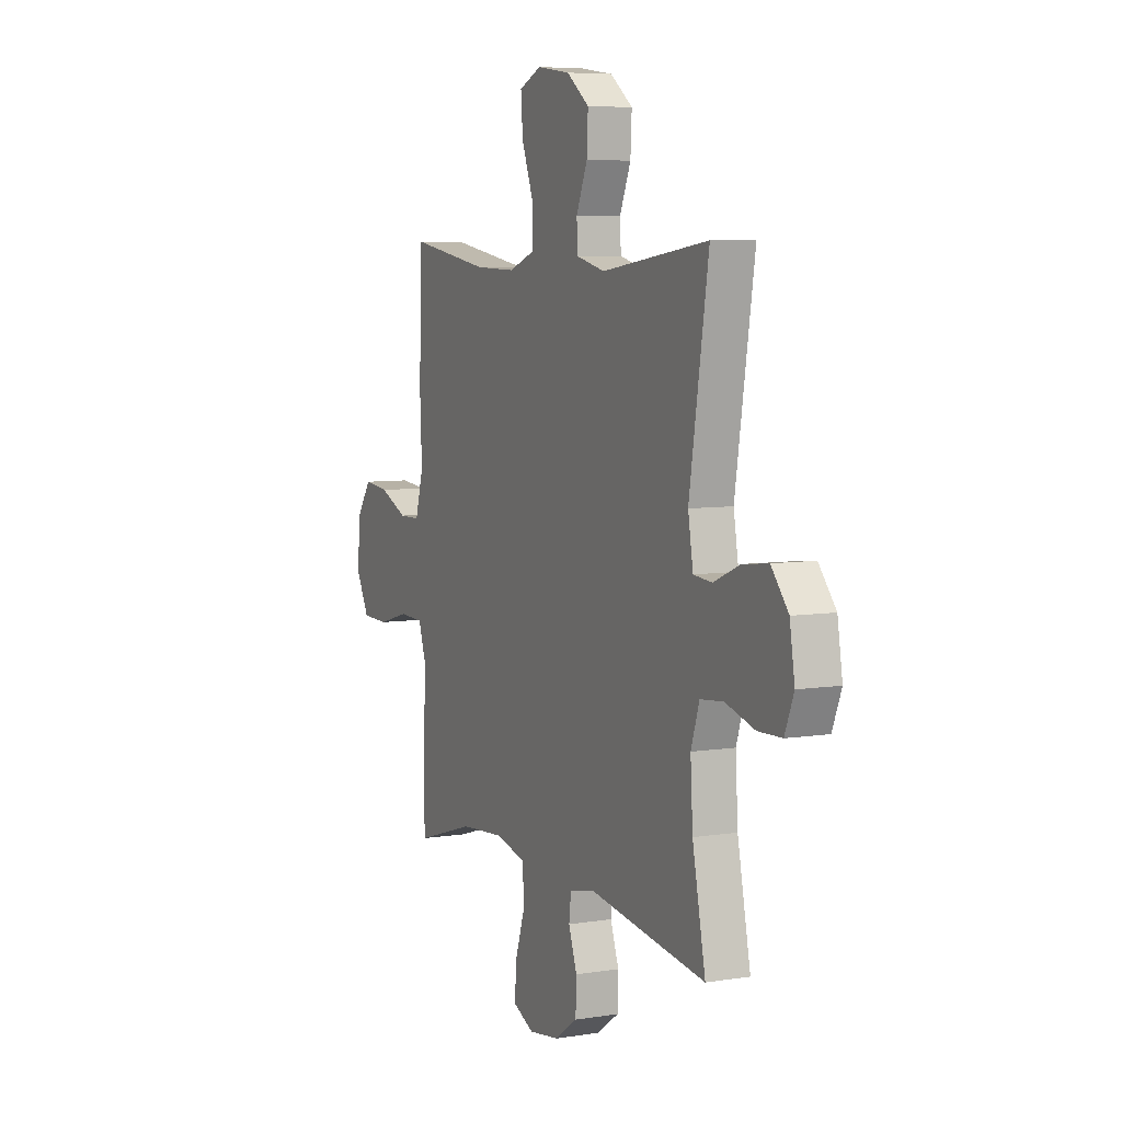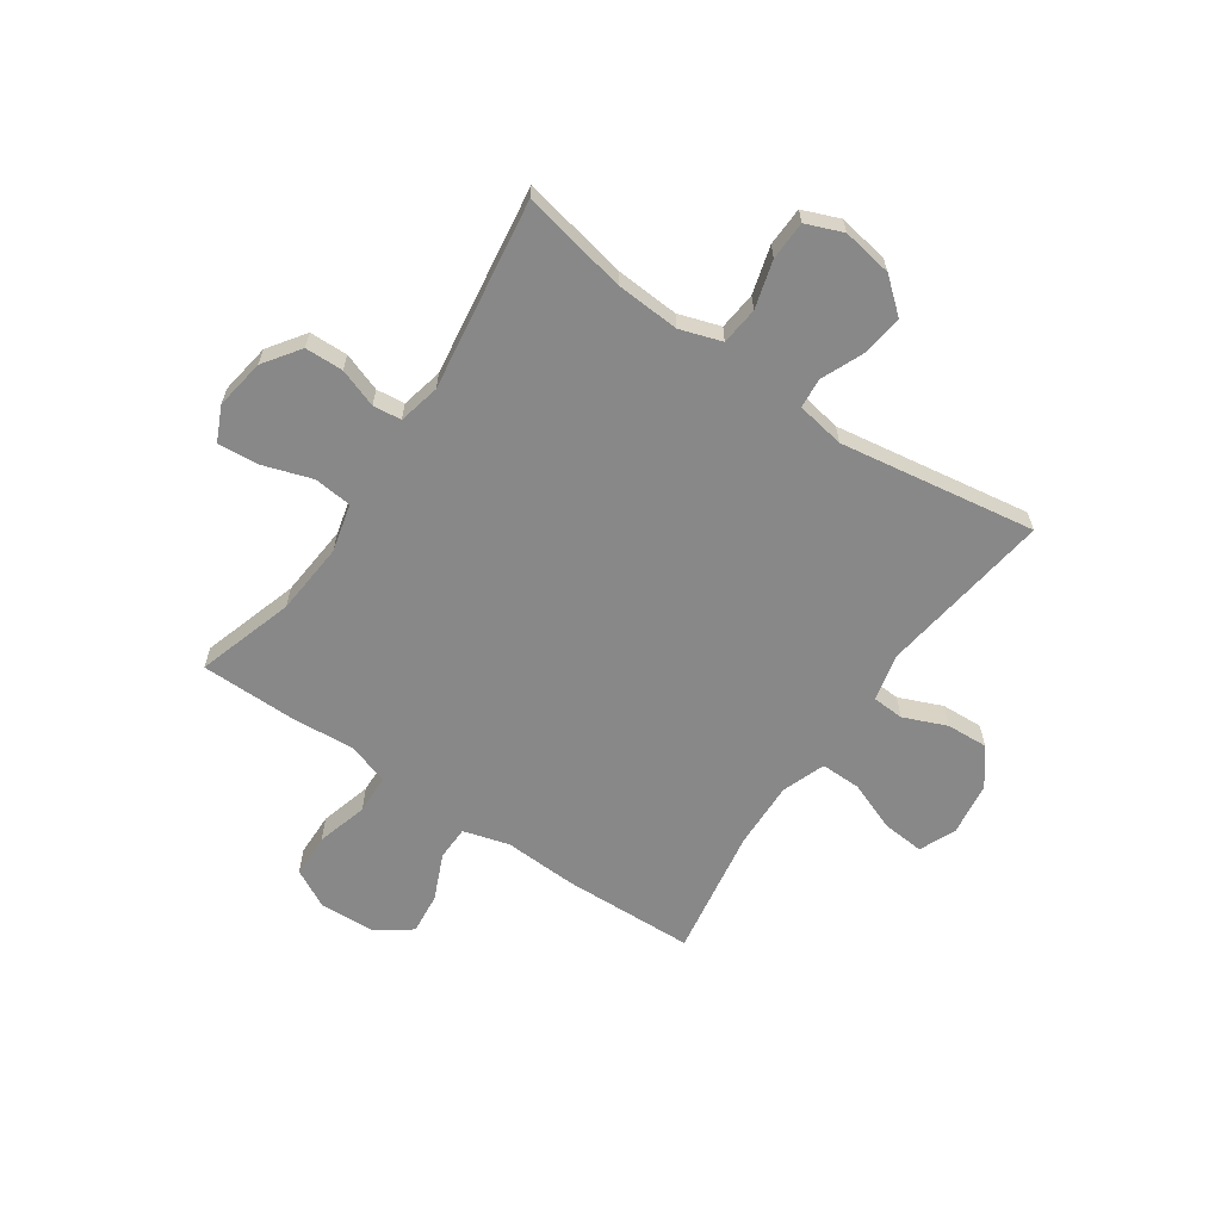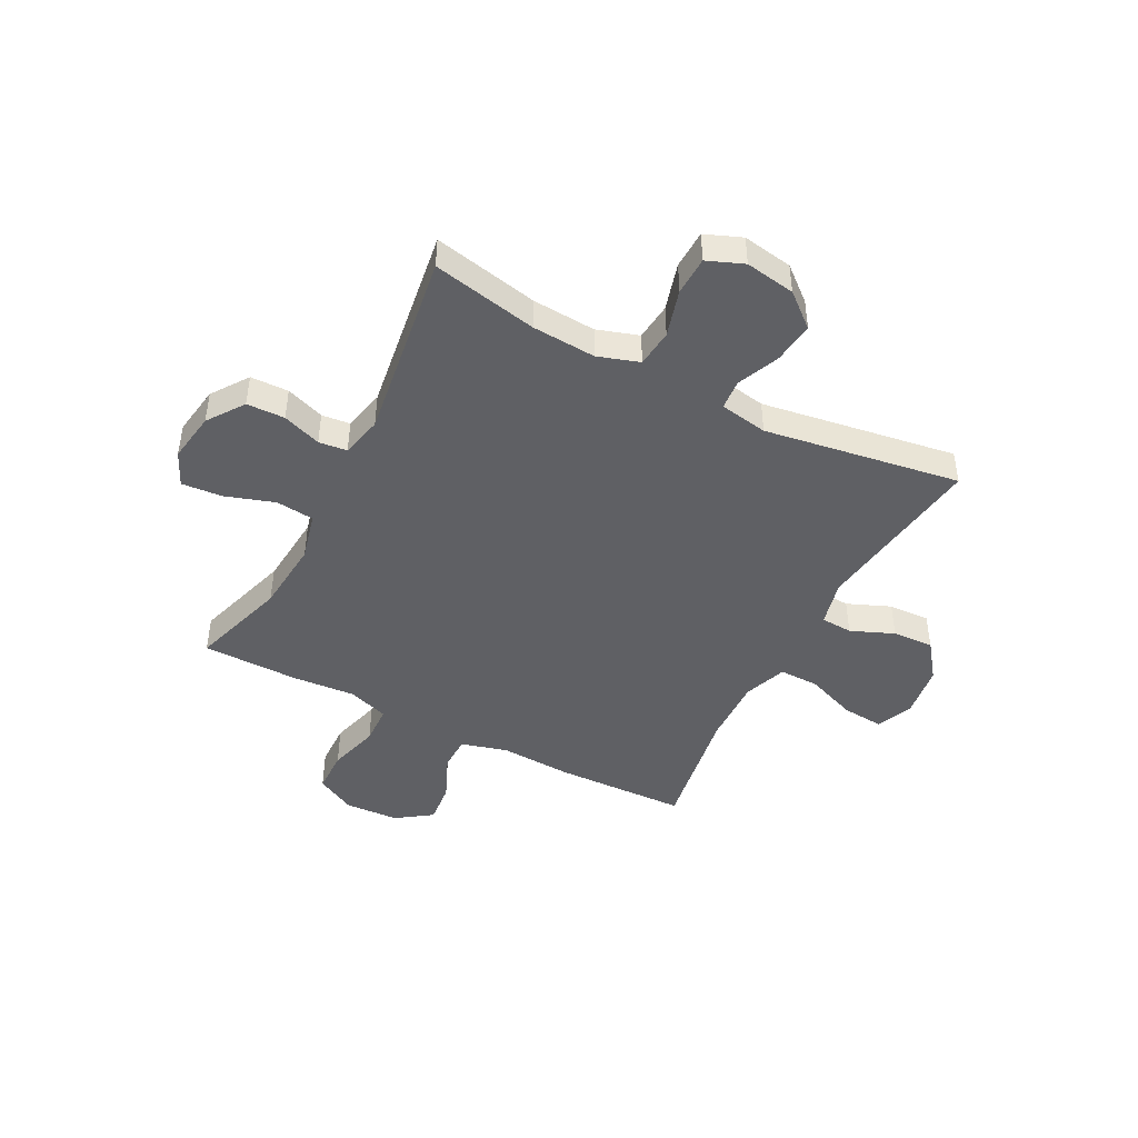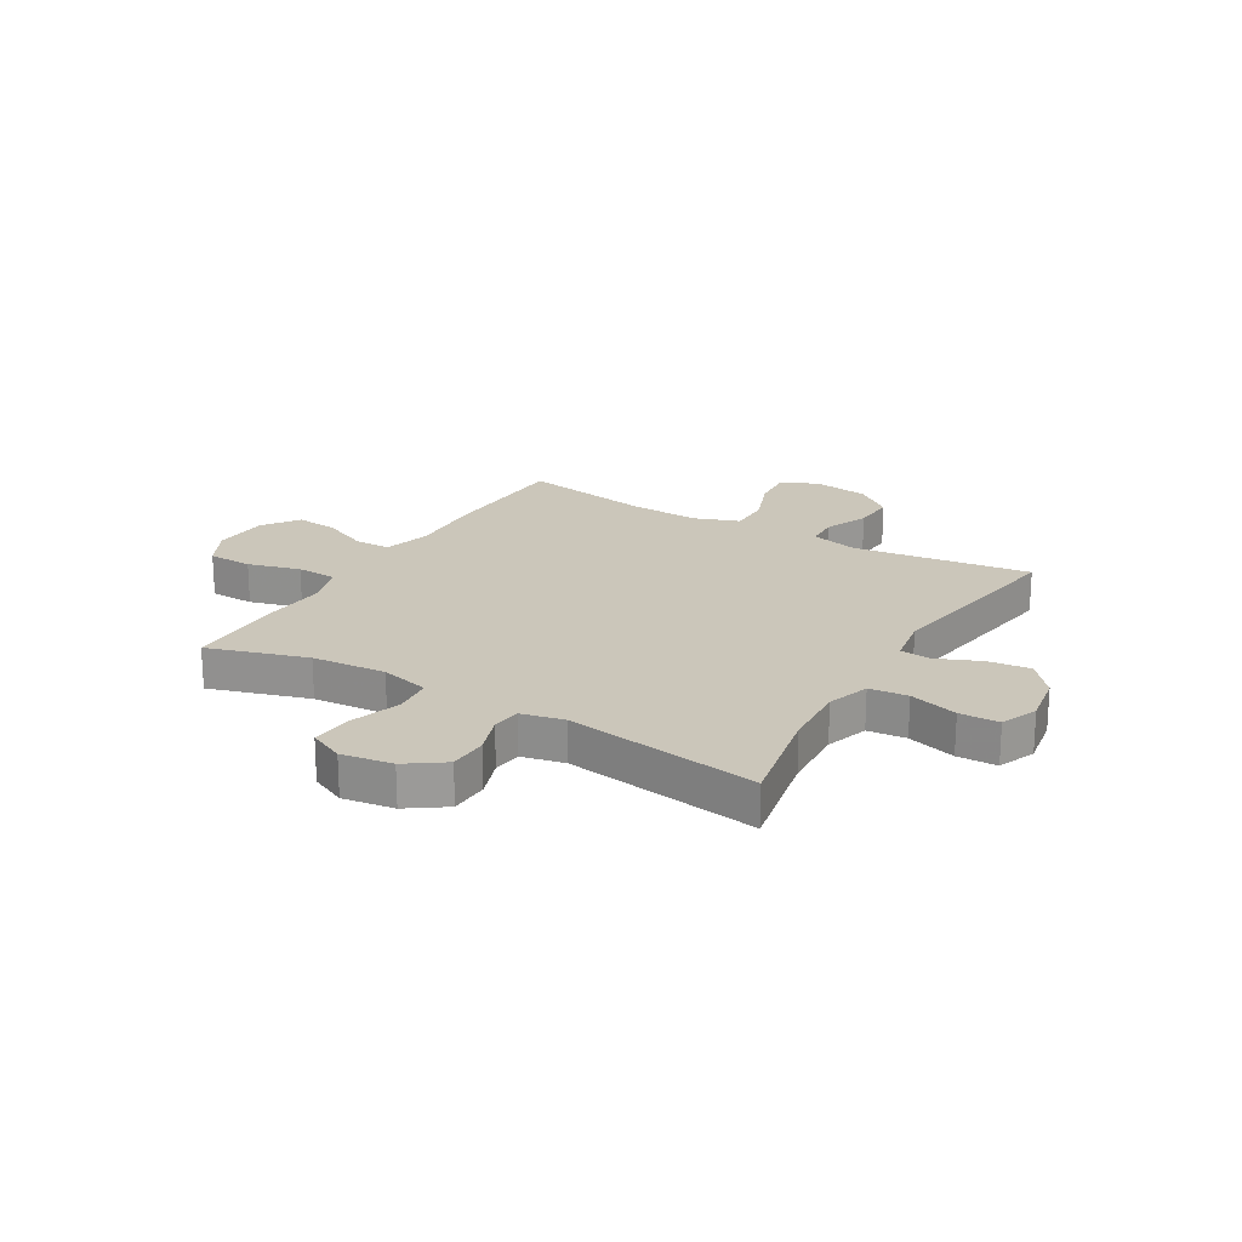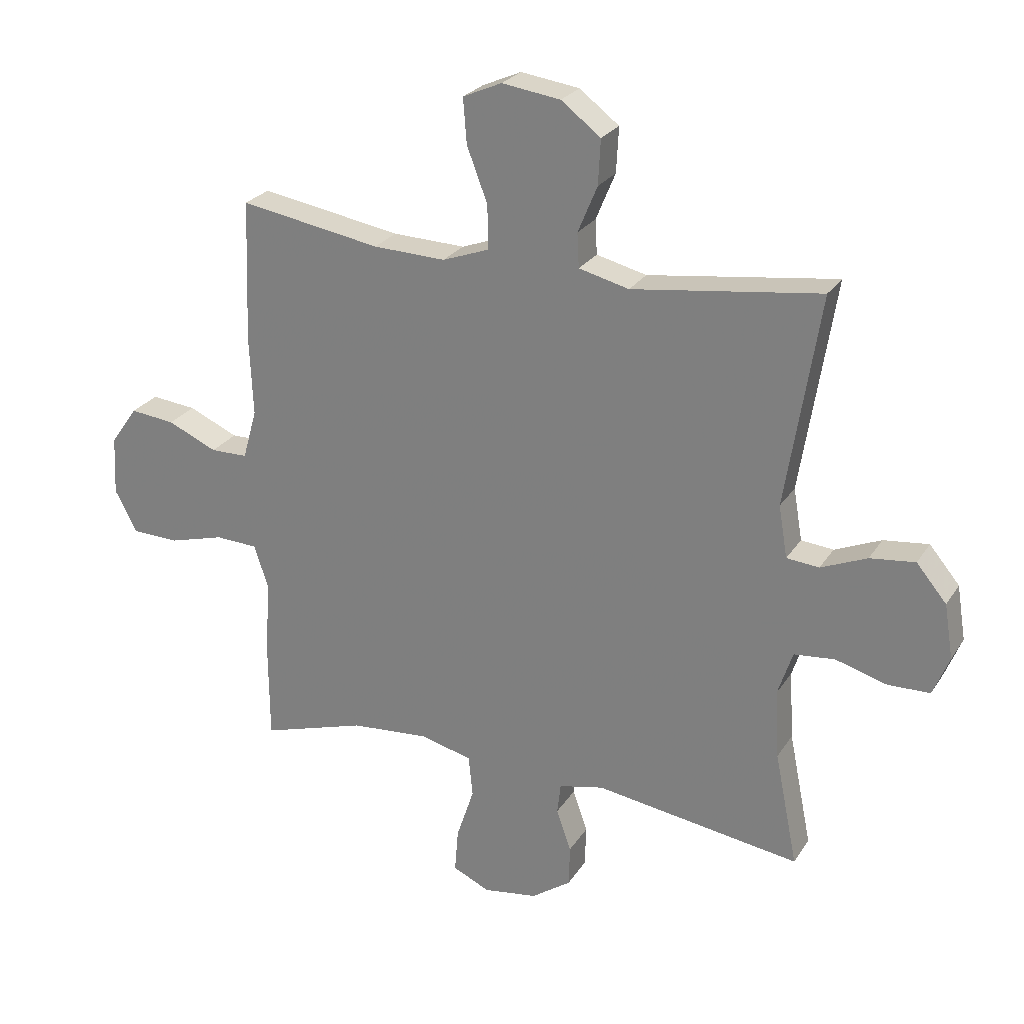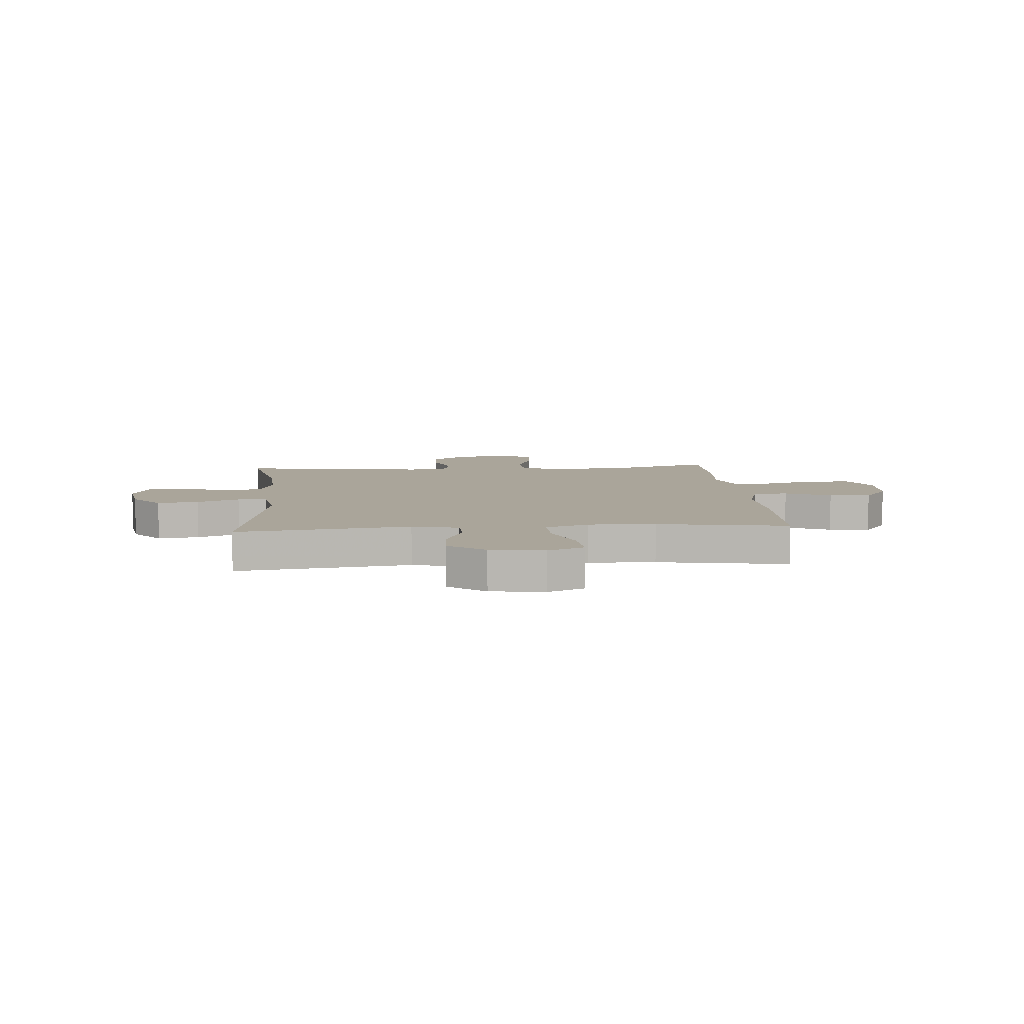
<metadata>
{"format":"obj","ext":"obj","renderer":"f3d","projection":"perspective","resolution":1024,"background":"white","views":[{"elev":6.6,"azim":-115.2,"up":"+Z"},{"elev":-62.9,"azim":-124.5,"up":"+Y"},{"elev":-45.1,"azim":-117.6,"up":"+Y"},{"elev":21.1,"azim":-149.3,"up":"+Y"},{"elev":25.4,"azim":-154.7,"up":"+Z"},{"elev":7.7,"azim":-4.5,"up":"+Y"}]}
</metadata>
<code>
v 0.5 0.07 0.5
v 0.509 0.07 0.259
v 0.503 0.07 0.125
v 0.527 0.07 0.04
v 0.59 0.07 0.039
v 0.674 0.07 0.076
v 0.75 0.07 0.084
v 0.796 0.07 0.019
v 0.801 0.07 -0.081
v 0.763 0.07 -0.153
v 0.683 0.07 -0.155
v 0.589 0.07 -0.129
v 0.517 0.07 -0.132
v 0.492 0.07 -0.207
v 0.501 0.07 -0.323
v 0.5 0.07 -0.5
v 0.322 0.07 -0.445
v 0.189 0.07 -0.434
v 0.101 0.07 -0.456
v 0.094 0.07 -0.526
v 0.124 0.07 -0.617
v 0.13 0.07 -0.691
v 0.067 0.07 -0.72
v -0.025 0.07 -0.706
v -0.092 0.07 -0.659
v -0.094 0.07 -0.589
v -0.069 0.07 -0.518
v -0.075 0.07 -0.466
v -0.151 0.07 -0.449
v -0.5 0.07 -0.5
v -0.461 0.07 -0.307
v -0.454 0.07 -0.19
v -0.479 0.07 -0.114
v -0.548 0.07 -0.107
v -0.635 0.07 -0.132
v -0.706 0.07 -0.13
v -0.733 0.07 -0.063
v -0.718 0.07 0.029
v -0.667 0.07 0.09
v -0.591 0.07 0.081
v -0.513 0.07 0.048
v -0.458 0.07 0.053
v -0.443 0.07 0.141
v -0.5 0.07 0.5
v -0.182 0.07 0.457
v -0.097 0.07 0.478
v -0.094 0.07 0.536
v -0.127 0.07 0.615
v -0.131 0.07 0.691
v -0.064 0.07 0.742
v 0.035 0.07 0.756
v 0.101 0.07 0.727
v 0.095 0.07 0.651
v 0.06 0.07 0.559
v 0.059 0.07 0.485
v 0.138 0.07 0.456
v 0.261 0.07 0.46
v 0.5 0 0.5
v 0.509 0 0.259
v 0.503 0 0.125
v 0.527 0 0.04
v 0.59 0 0.039
v 0.674 0 0.076
v 0.75 0 0.084
v 0.796 0 0.019
v 0.801 0 -0.081
v 0.763 0 -0.153
v 0.683 0 -0.155
v 0.589 0 -0.129
v 0.517 0 -0.132
v 0.492 0 -0.207
v 0.501 0 -0.323
v 0.5 0 -0.5
v 0.322 0 -0.445
v 0.189 0 -0.434
v 0.101 0 -0.456
v 0.094 0 -0.526
v 0.124 0 -0.617
v 0.13 0 -0.691
v 0.067 0 -0.72
v -0.025 0 -0.706
v -0.092 0 -0.659
v -0.094 0 -0.589
v -0.069 0 -0.518
v -0.075 0 -0.466
v -0.151 0 -0.449
v -0.5 0 -0.5
v -0.461 0 -0.307
v -0.454 0 -0.19
v -0.479 0 -0.114
v -0.548 0 -0.107
v -0.635 0 -0.132
v -0.706 0 -0.13
v -0.733 0 -0.063
v -0.718 0 0.029
v -0.667 0 0.09
v -0.591 0 0.081
v -0.513 0 0.048
v -0.458 0 0.053
v -0.443 0 0.141
v -0.5 0 0.5
v -0.182 0 0.457
v -0.097 0 0.478
v -0.094 0 0.536
v -0.127 0 0.615
v -0.131 0 0.691
v -0.064 0 0.742
v 0.035 0 0.756
v 0.101 0 0.727
v 0.095 0 0.651
v 0.06 0 0.559
v 0.059 0 0.485
v 0.138 0 0.456
v 0.261 0 0.46
f 52 53 54
f 51 52 54
f 50 51 54
f 49 50 54
f 48 49 54
f 47 48 54
f 46 47 54 55
f 45 46 55 56
f 43 44 45
f 42 43 45 56
f 39 40 41
f 38 39 41
f 37 38 41
f 36 37 41
f 35 36 41
f 34 35 41
f 33 34 41 42
f 42 56 57
f 33 42 57
f 32 33 57
f 29 30 31
f 1 2 3
f 57 1 3
f 32 57 3
f 31 32 3
f 29 31 3
f 28 29 3
f 25 26 27
f 24 25 27
f 23 24 27
f 22 23 27
f 21 22 27
f 20 21 27
f 14 15 16 17
f 13 14 17 18
f 10 11 12
f 9 10 12
f 8 9 12
f 7 8 12
f 6 7 12
f 5 6 12
f 4 5 12 13
f 13 18 19
f 4 13 19
f 3 4 19
f 19 20 27 28
f 3 19 28
f 111 110 109
f 111 109 108
f 111 108 107
f 111 107 106
f 111 106 105
f 111 105 104
f 112 111 104 103
f 113 112 103 102
f 102 101 100
f 113 102 100 99
f 98 97 96
f 98 96 95
f 98 95 94
f 98 94 93
f 98 93 92
f 98 92 91
f 99 98 91 90
f 114 113 99
f 114 99 90
f 114 90 89
f 88 87 86
f 60 59 58
f 60 58 114
f 60 114 89
f 60 89 88
f 60 88 86
f 60 86 85
f 84 83 82
f 84 82 81
f 84 81 80
f 84 80 79
f 84 79 78
f 84 78 77
f 74 73 72 71
f 75 74 71 70
f 69 68 67
f 69 67 66
f 69 66 65
f 69 65 64
f 69 64 63
f 69 63 62
f 70 69 62 61
f 76 75 70
f 76 70 61
f 76 61 60
f 85 84 77 76
f 85 76 60
f 1 58 59 2
f 2 59 60 3
f 3 60 61 4
f 4 61 62 5
f 5 62 63 6
f 6 63 64 7
f 7 64 65 8
f 8 65 66 9
f 9 66 67 10
f 10 67 68 11
f 11 68 69 12
f 12 69 70 13
f 13 70 71 14
f 14 71 72 15
f 15 72 73 16
f 16 73 74 17
f 17 74 75 18
f 18 75 76 19
f 19 76 77 20
f 20 77 78 21
f 21 78 79 22
f 22 79 80 23
f 23 80 81 24
f 24 81 82 25
f 25 82 83 26
f 26 83 84 27
f 27 84 85 28
f 28 85 86 29
f 29 86 87 30
f 30 87 88 31
f 31 88 89 32
f 32 89 90 33
f 33 90 91 34
f 34 91 92 35
f 35 92 93 36
f 36 93 94 37
f 37 94 95 38
f 38 95 96 39
f 39 96 97 40
f 40 97 98 41
f 41 98 99 42
f 42 99 100 43
f 43 100 101 44
f 44 101 102 45
f 45 102 103 46
f 46 103 104 47
f 47 104 105 48
f 48 105 106 49
f 49 106 107 50
f 50 107 108 51
f 51 108 109 52
f 52 109 110 53
f 53 110 111 54
f 54 111 112 55
f 55 112 113 56
f 56 113 114 57
f 57 114 58 1

</code>
